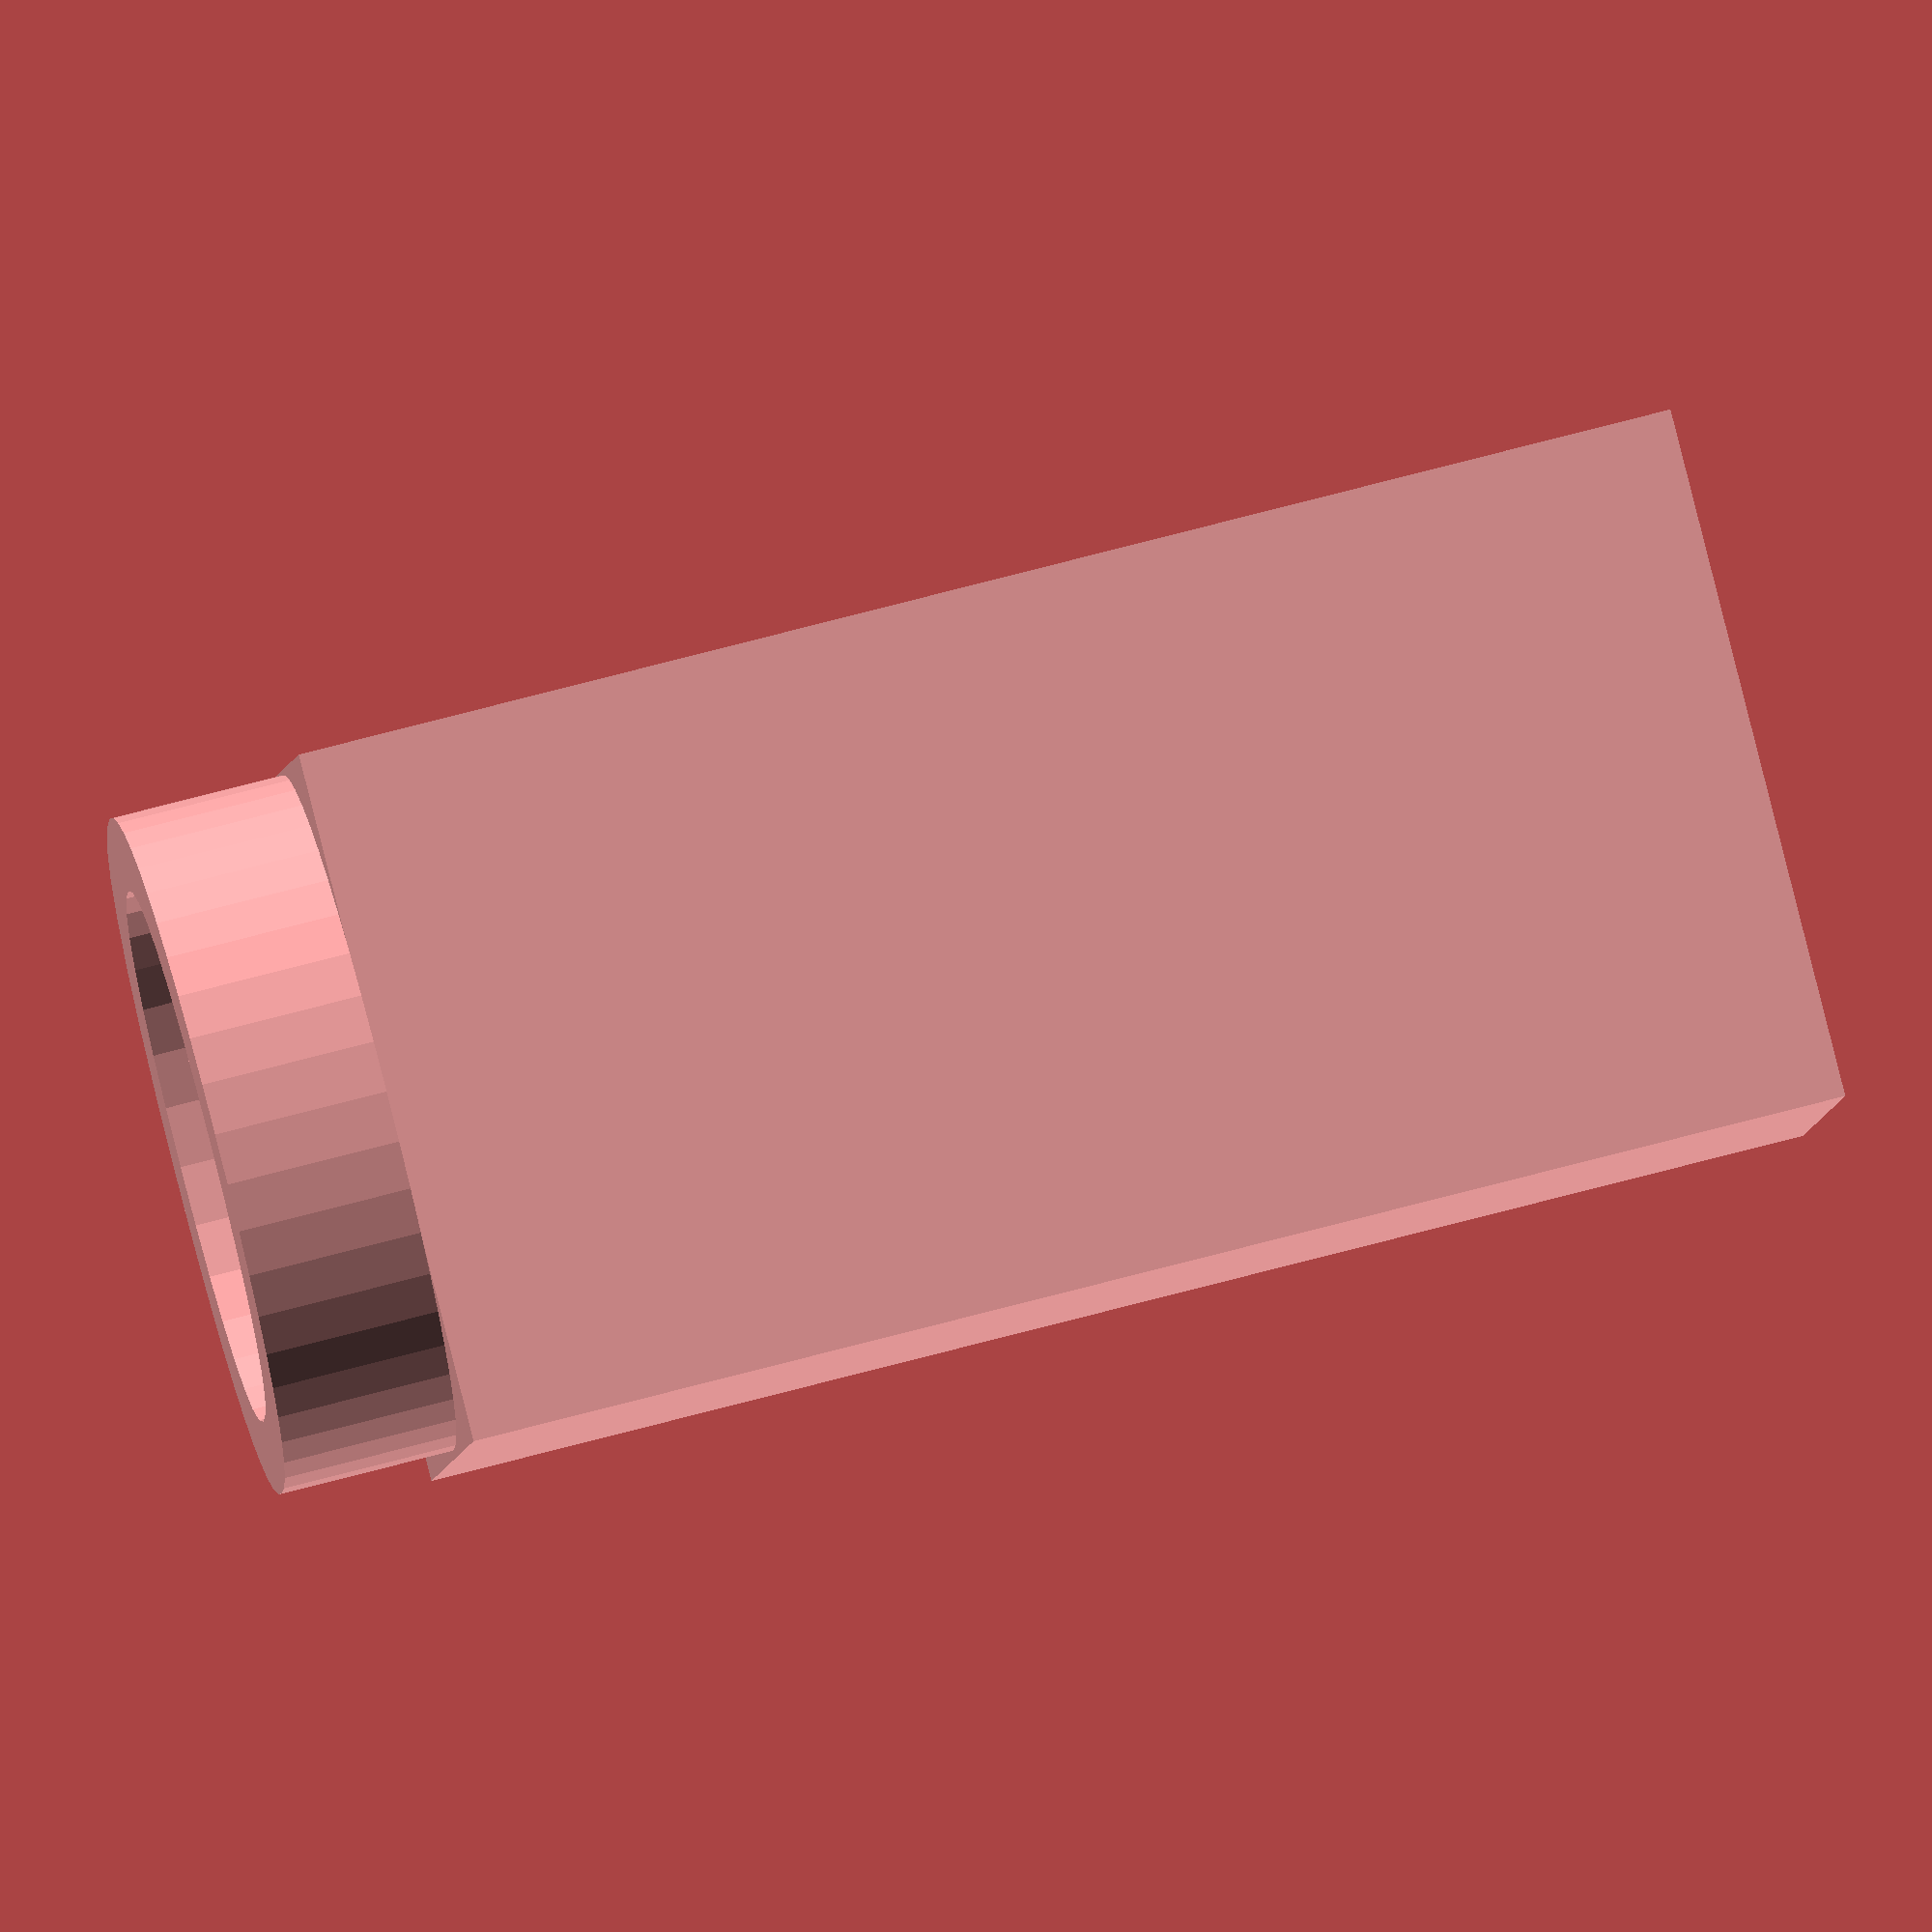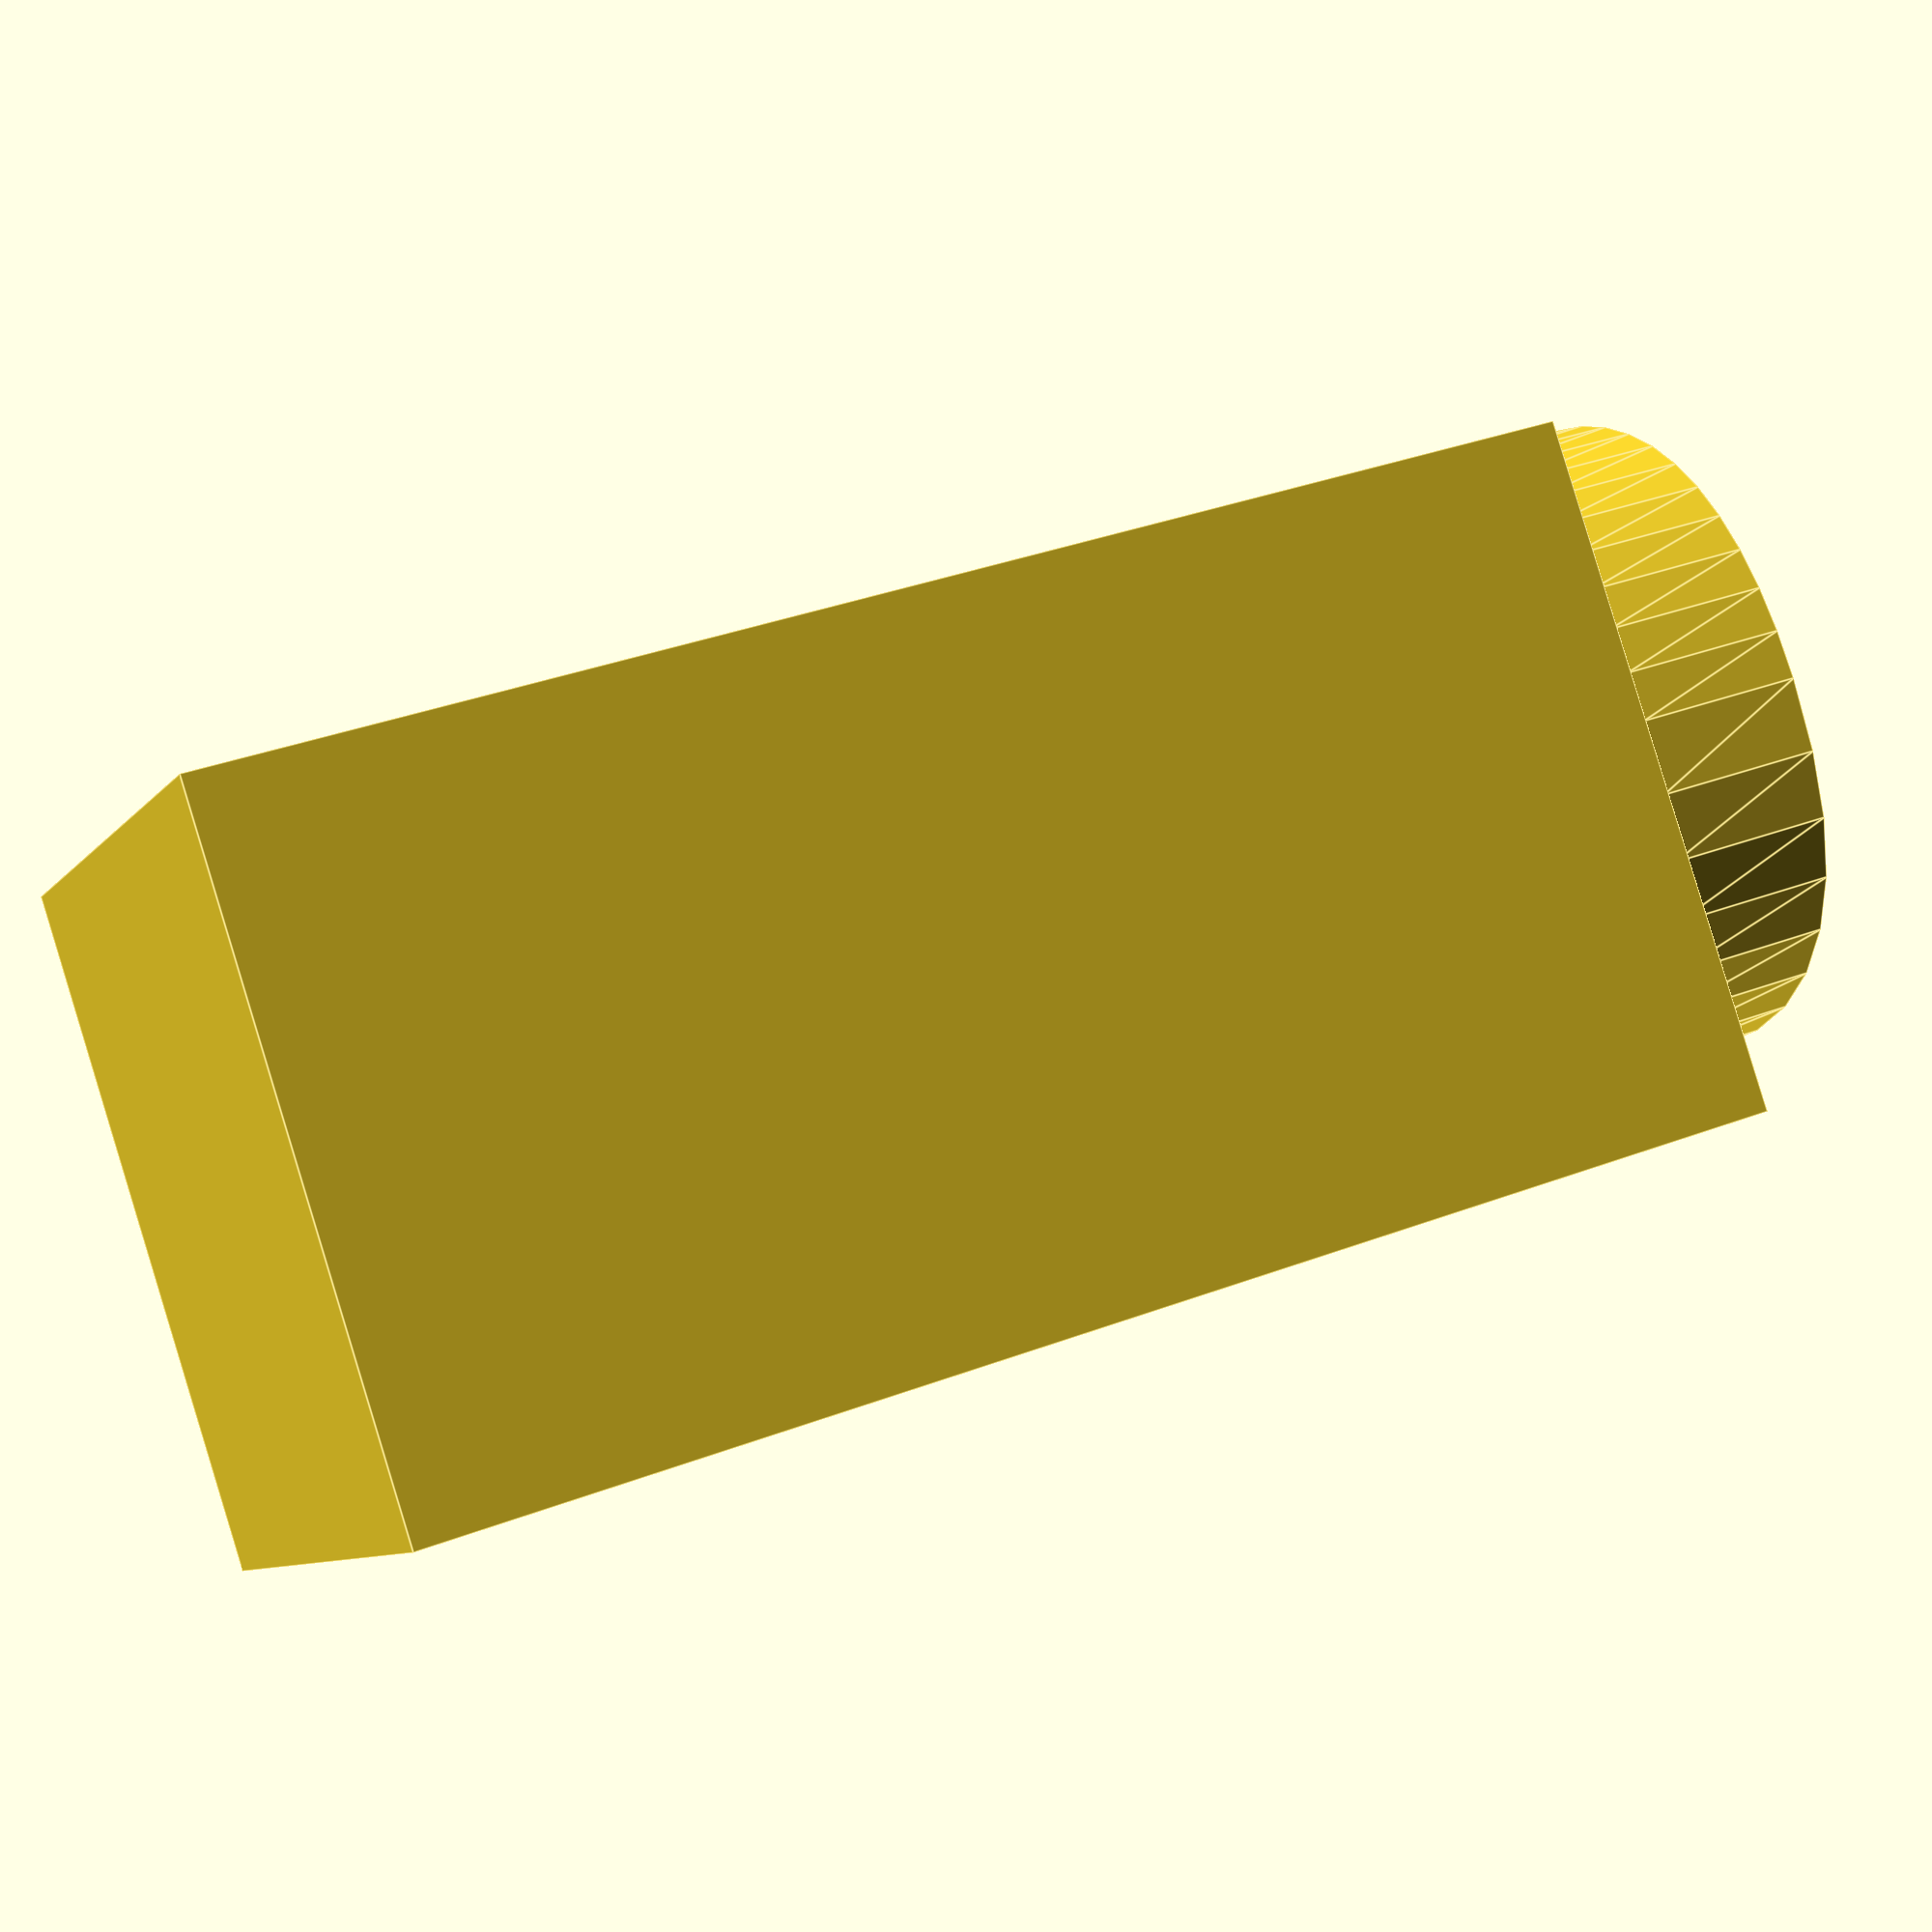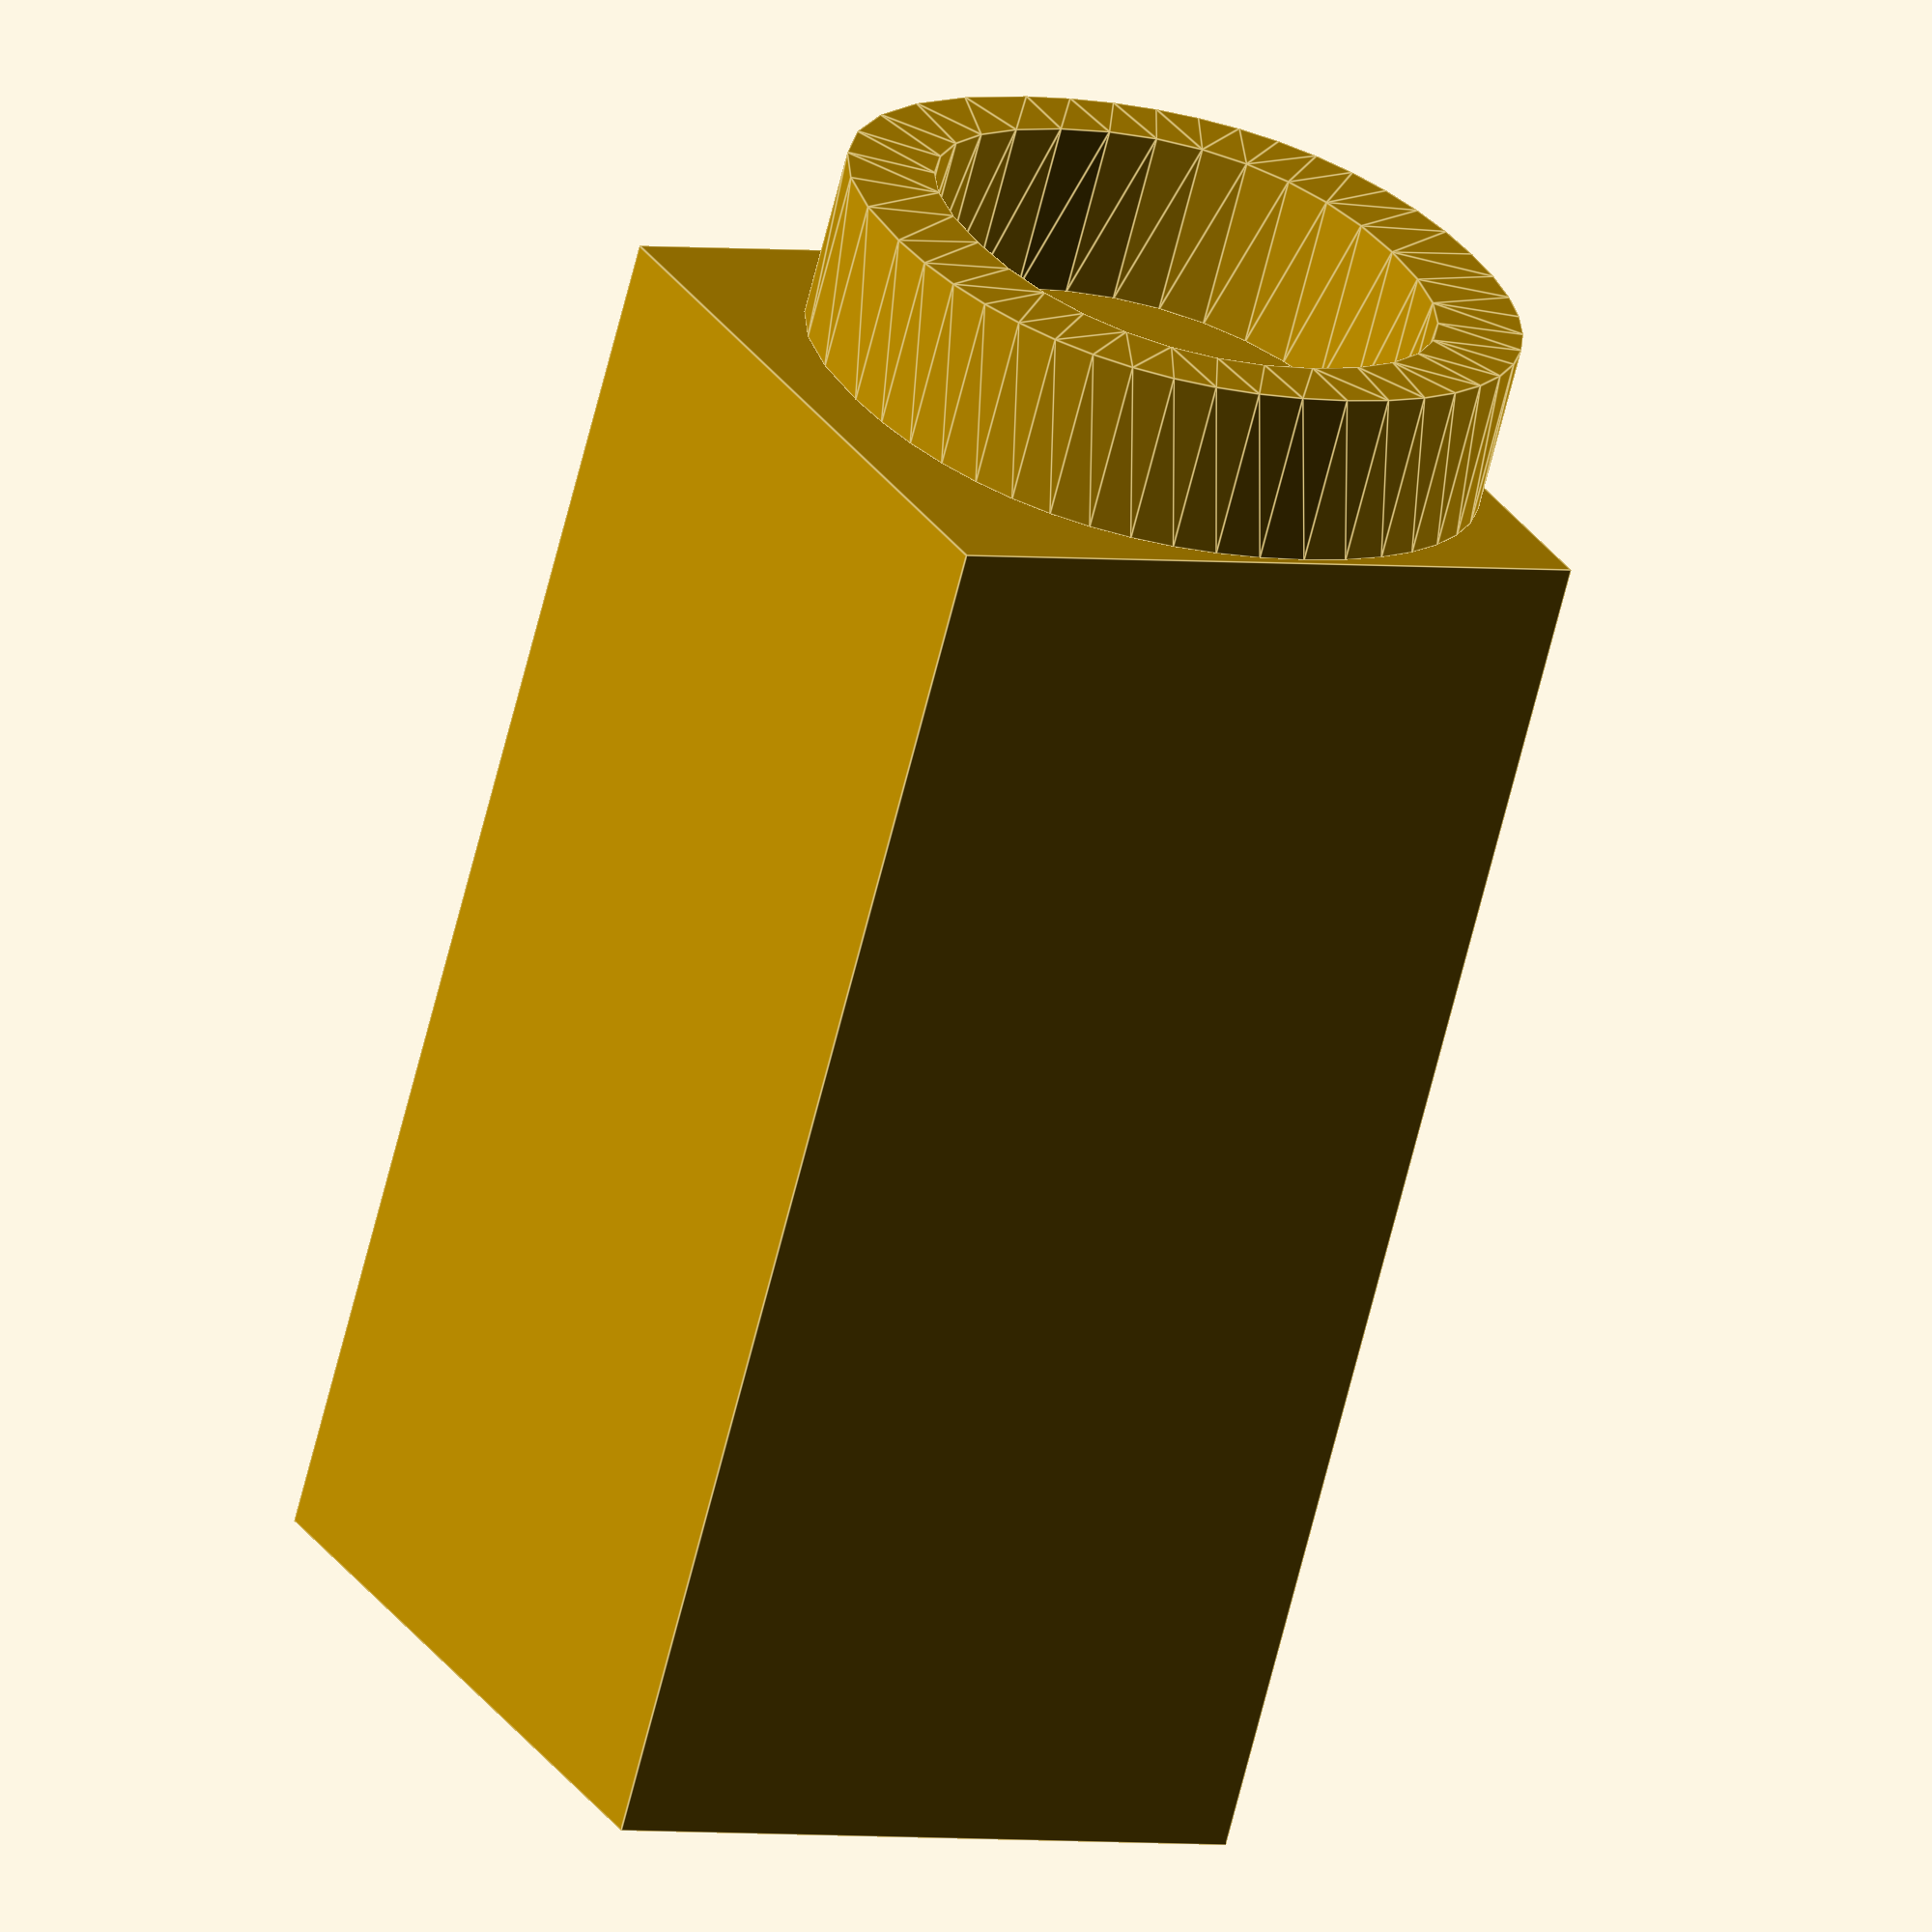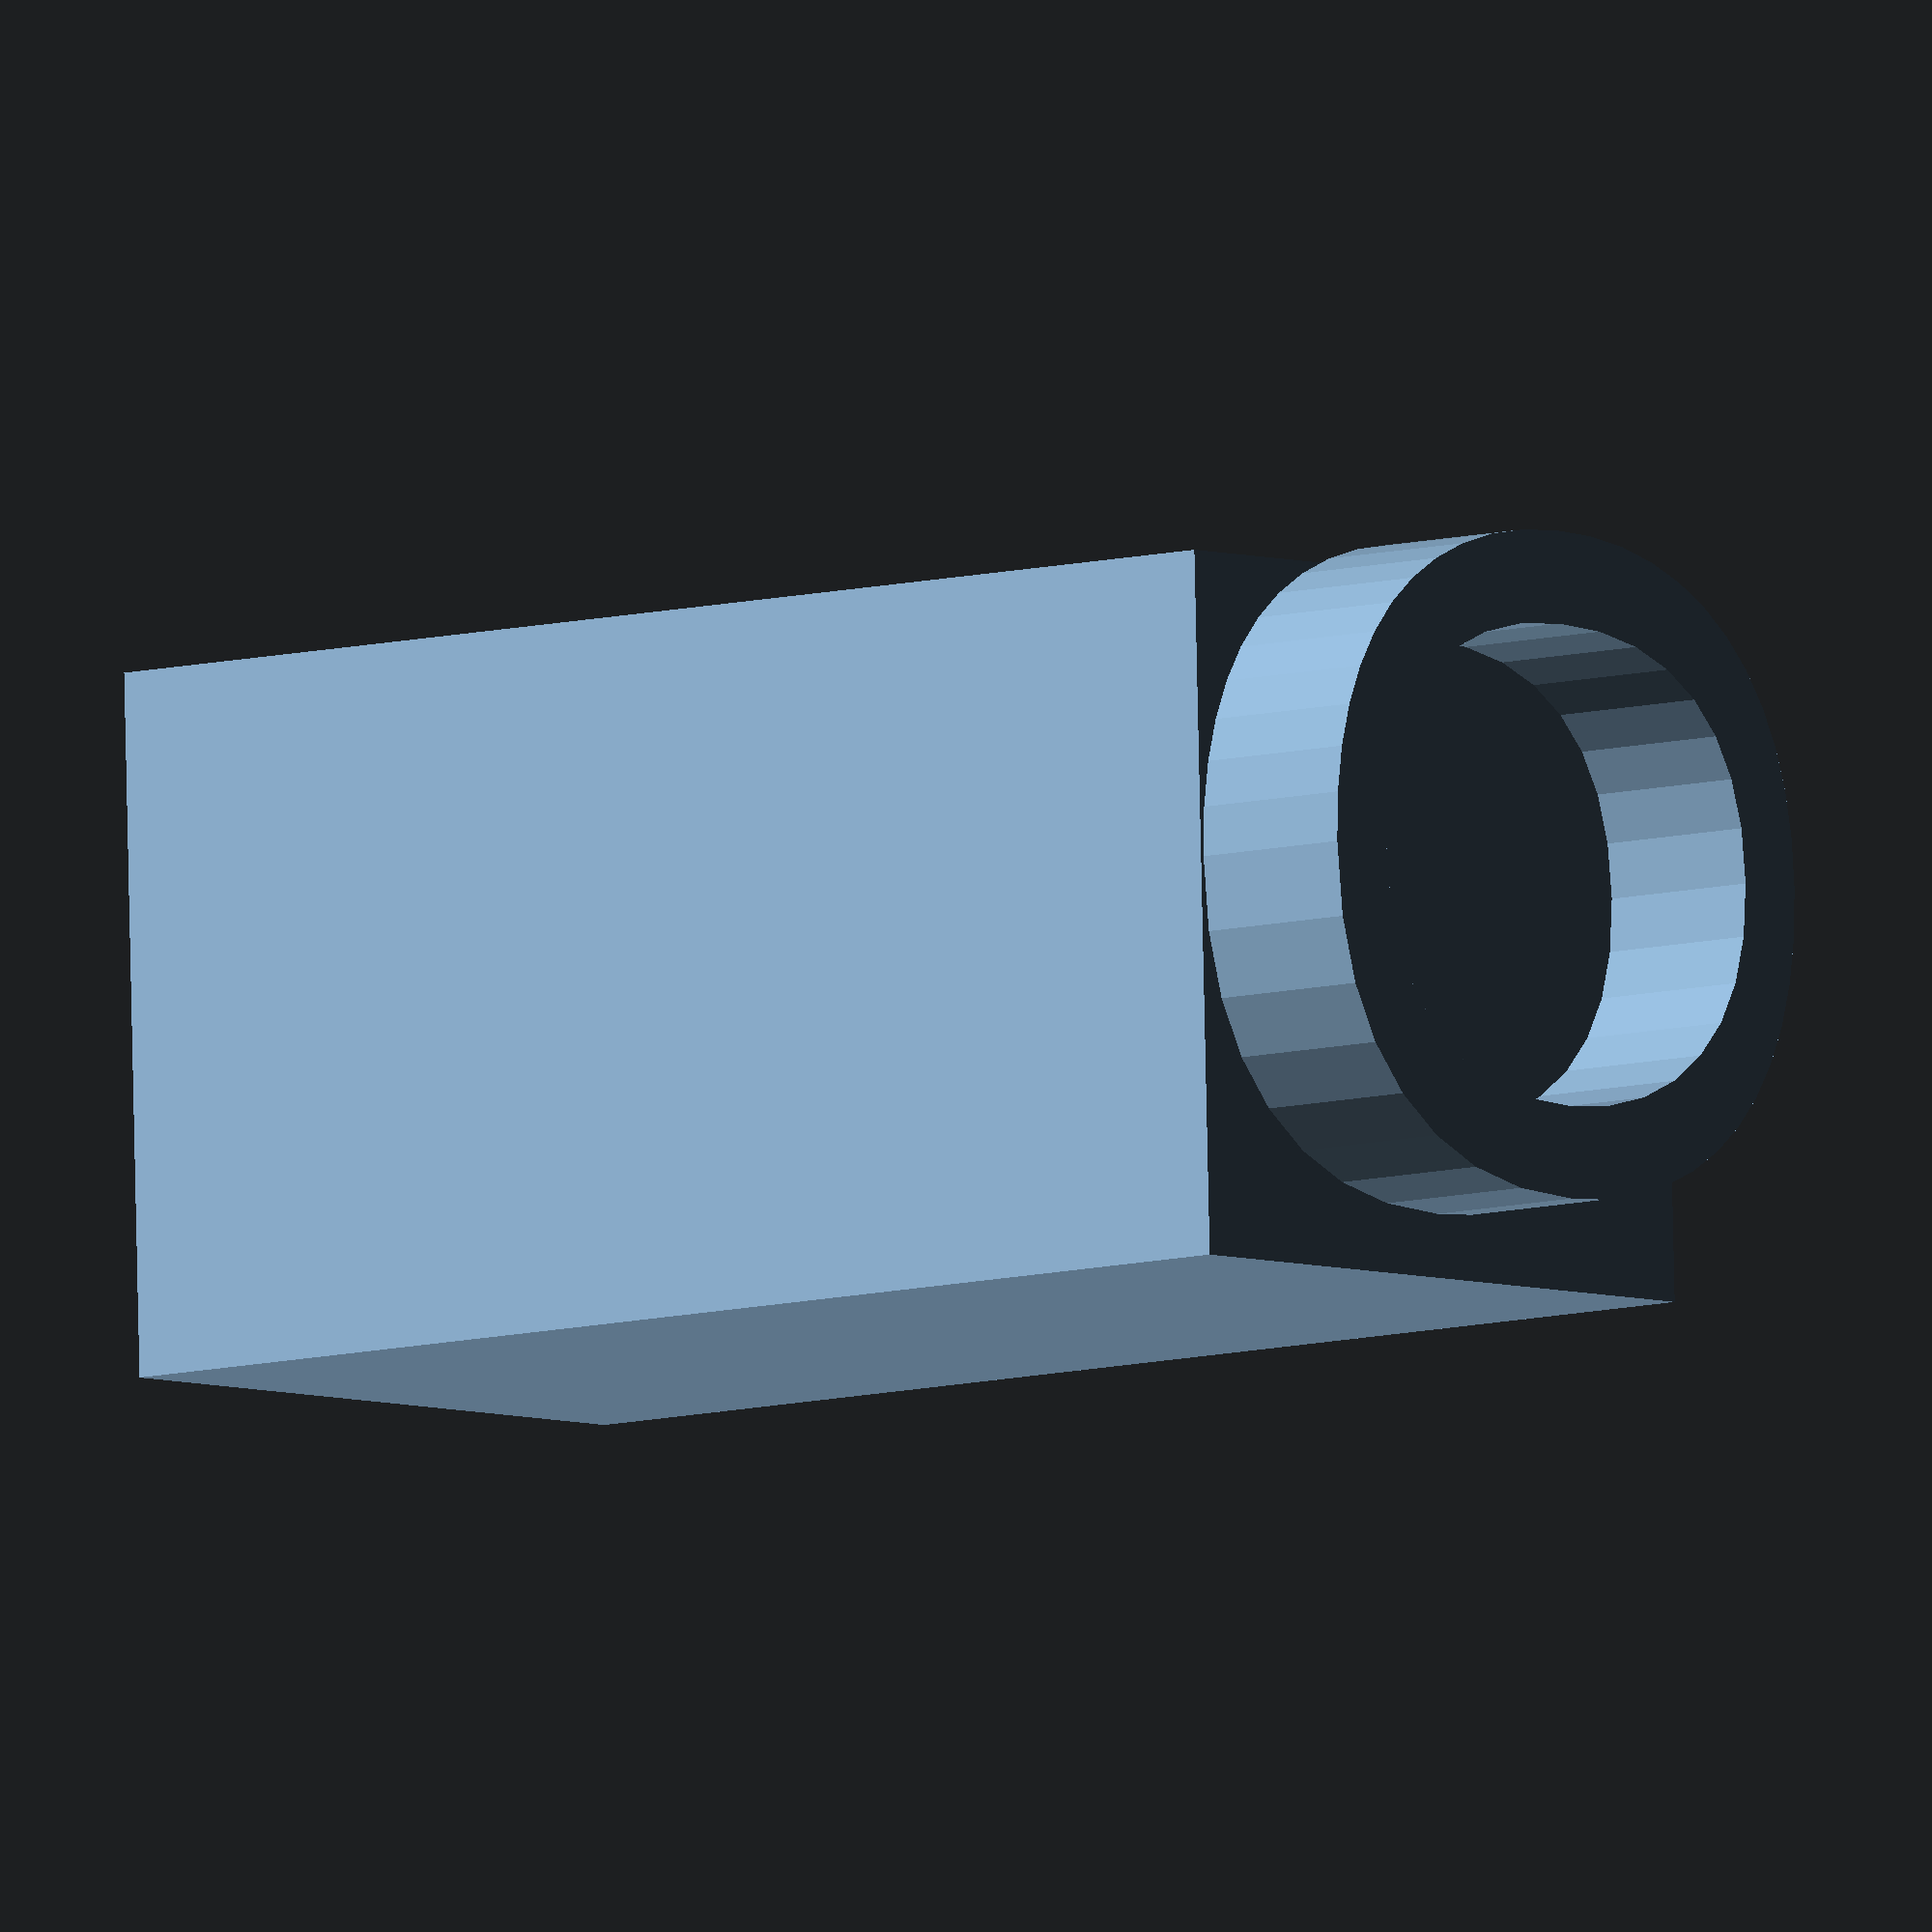
<openscad>

cube([20, 20, 40]);
translate([0.5, 0.5, 40]){
    linear_extrude(5){
        text("O", size=20);
    }
}

</openscad>
<views>
elev=106.4 azim=103.6 roll=104.7 proj=o view=wireframe
elev=145.2 azim=130.0 roll=297.0 proj=p view=edges
elev=248.0 azim=151.6 roll=194.1 proj=o view=edges
elev=7.6 azim=268.1 roll=311.0 proj=o view=solid
</views>
